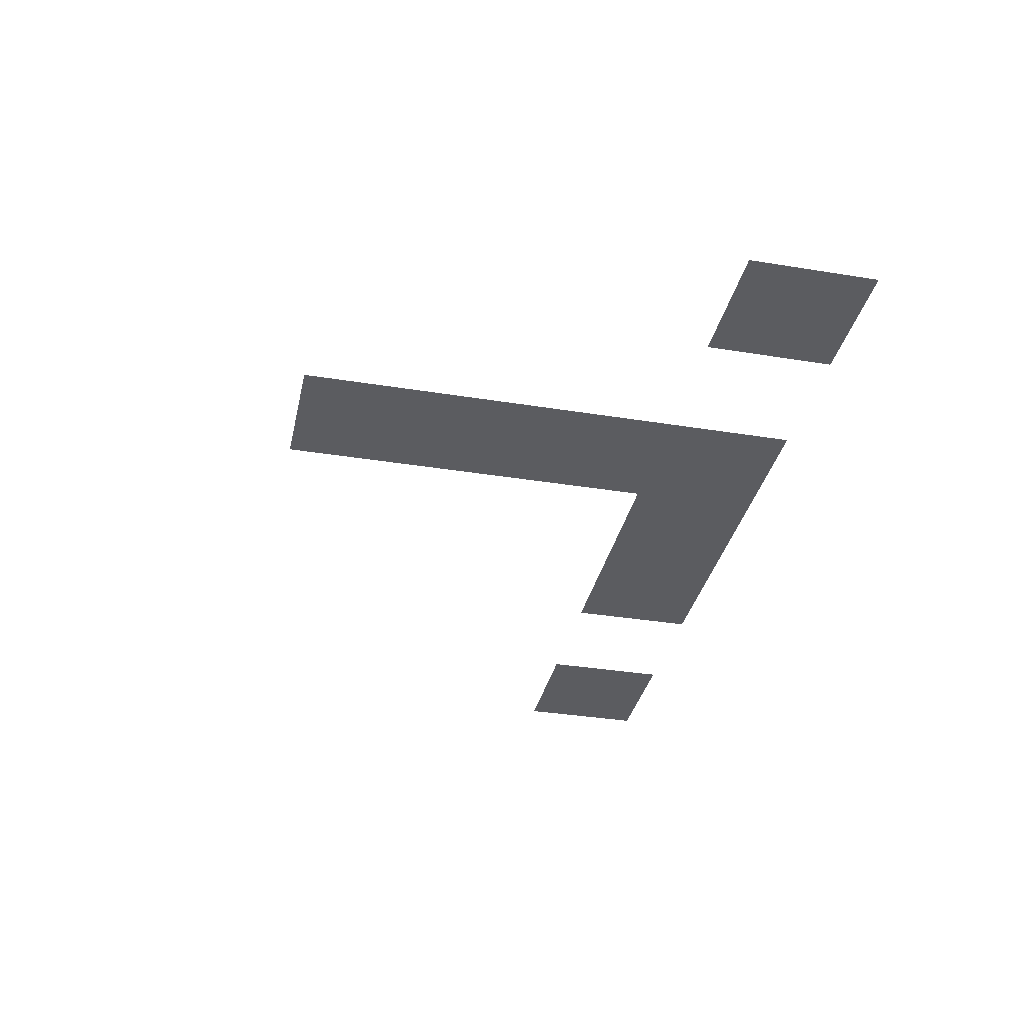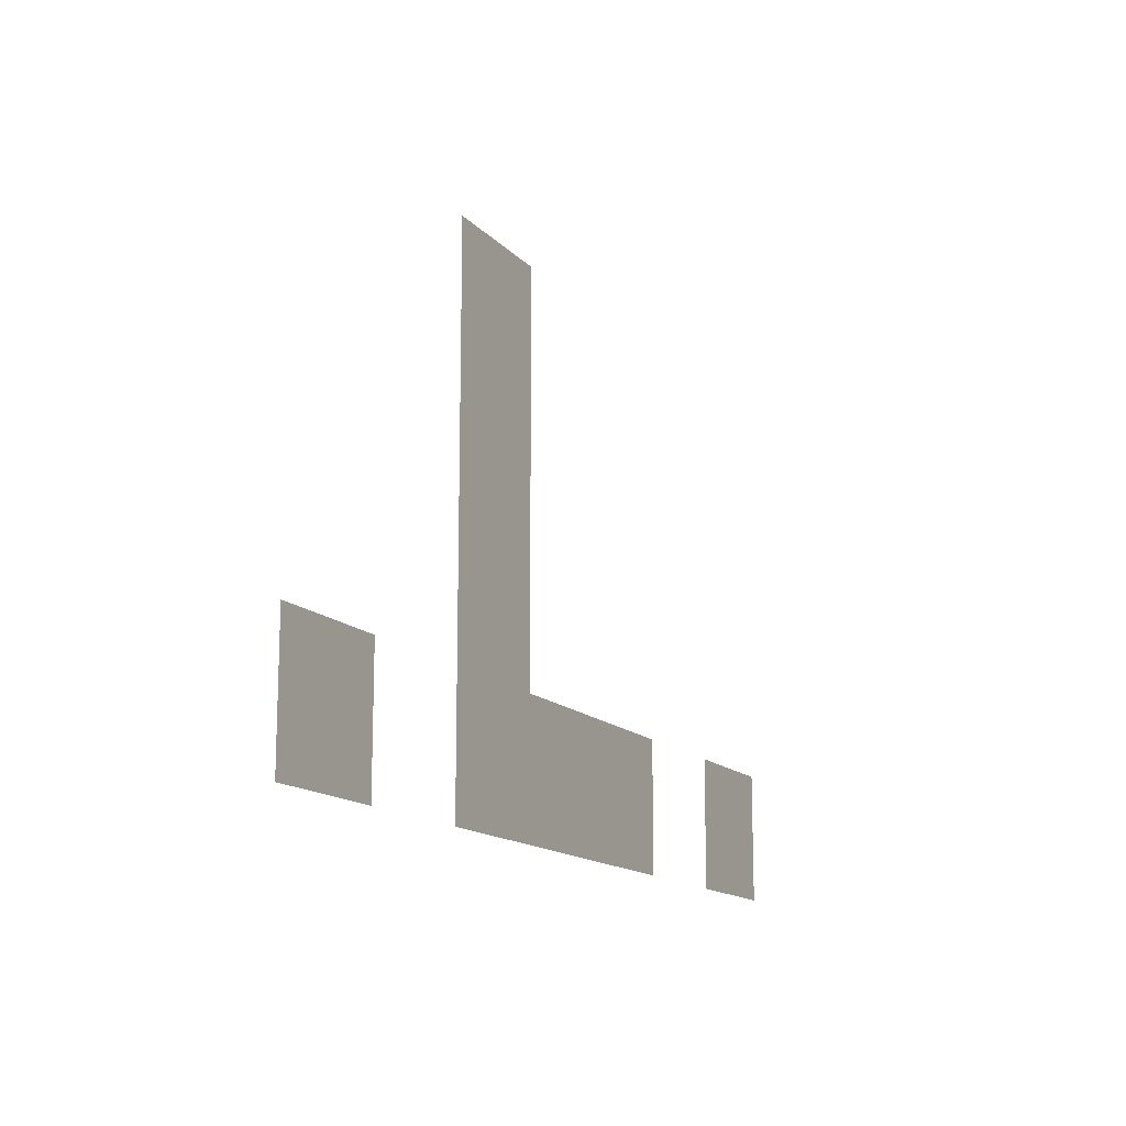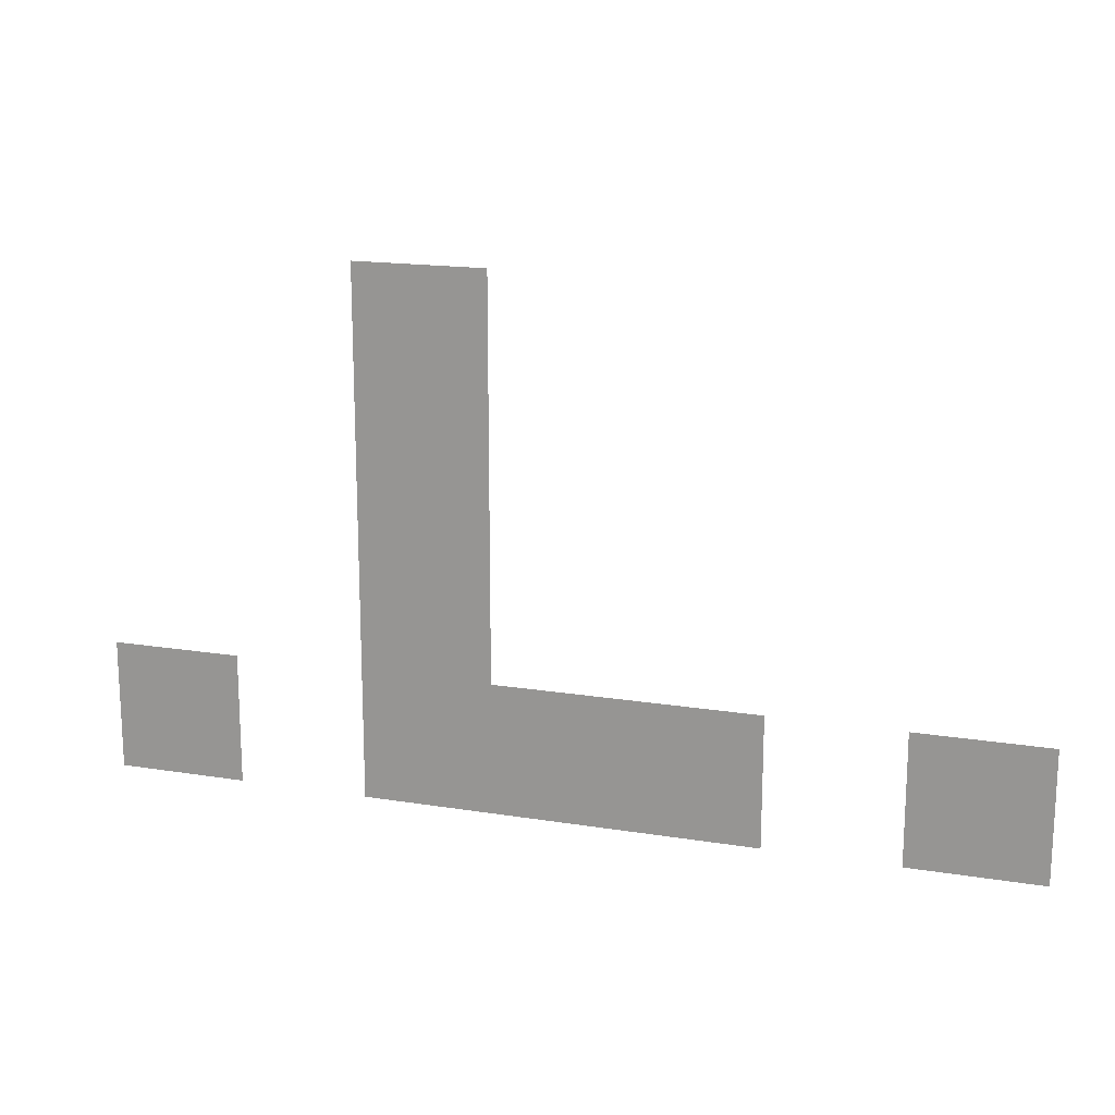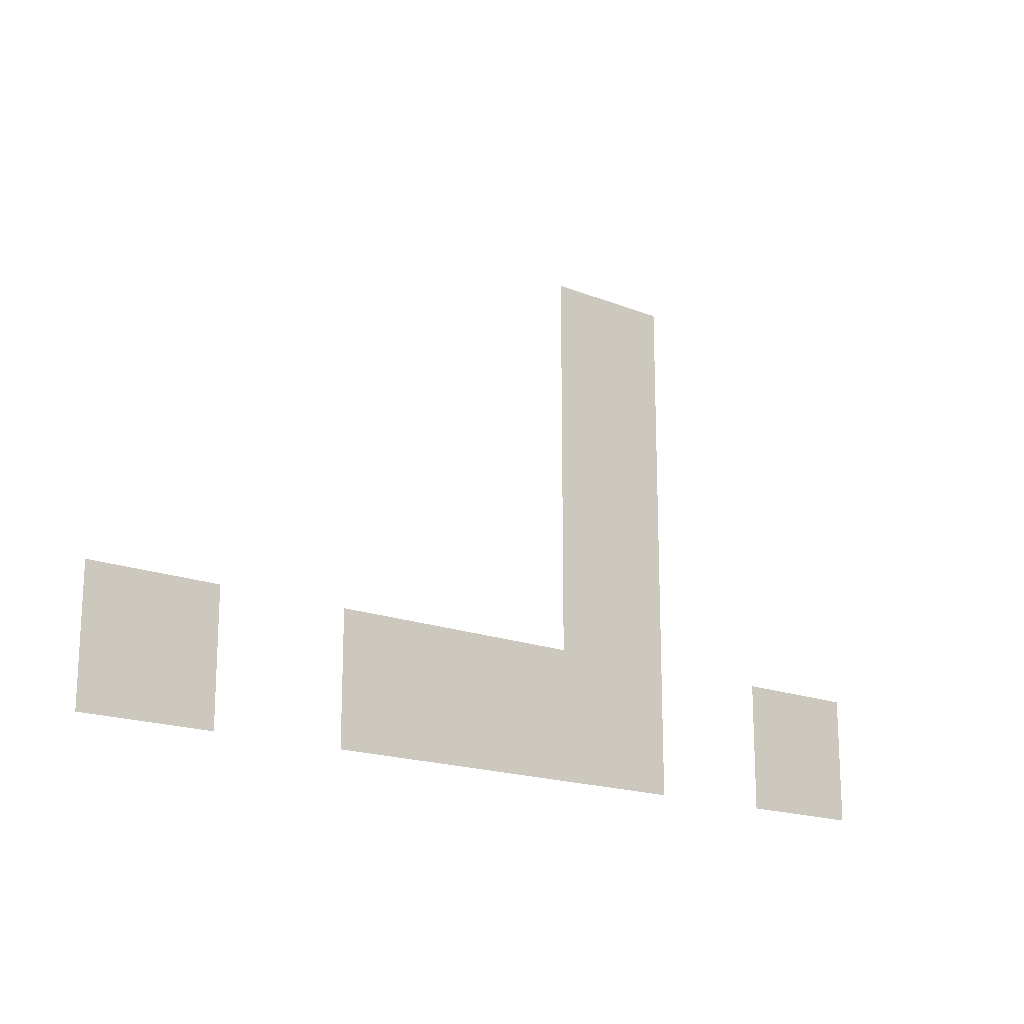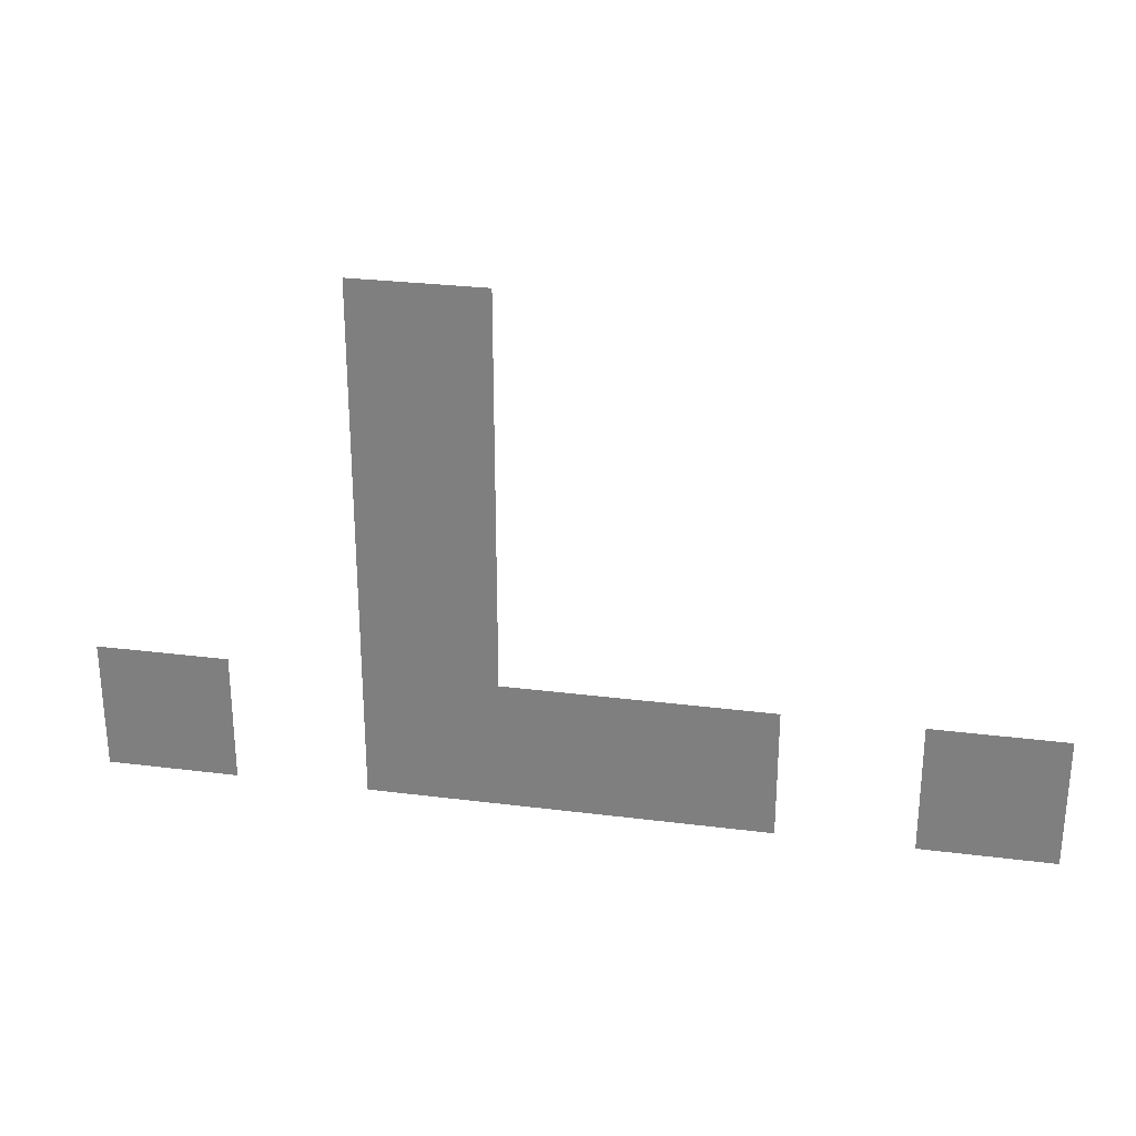
<metadata>
{"format":"obj","ext":"obj","renderer":"f3d","projection":"perspective","resolution":1024,"background":"white","views":[{"elev":-34.8,"azim":-102.3,"up":"+Z"},{"elev":-14.2,"azim":-64.0,"up":"+Y"},{"elev":17.1,"azim":17.9,"up":"+Y"},{"elev":-17.5,"azim":141.6,"up":"+Y"},{"elev":28.2,"azim":10.8,"up":"+Y"}]}
</metadata>
<code>
v -5 -50 0
v -6 -50 0
v -6 -49 0
v -5 -49 0
v -5 -51 0
v -6 -51 0
v -6 -50 0
v -5 -50 0
v -5 -52 0
v -6 -52 0
v -6 -51 0
v -5 -51 0
v -1 -53 0
v -2 -53 0
v -2 -52 0
v -1 -52 0
v -3 -53 0
v -4 -53 0
v -4 -52 0
v -3 -52 0
v -4 -53 0
v -5 -53 0
v -5 -52 0
v -4 -52 0
v -5 -53 0
v -6 -53 0
v -6 -52 0
v -5 -52 0
v -7 -53 0
v -8 -53 0
v -8 -52 0
v -7 -52 0
g TreeTile_mesh_0003
f 1 2 3 4
f 5 6 7 8
f 9 10 11 12
f 13 14 15 16
f 17 18 19 20
f 21 22 23 24
f 25 26 27 28
f 29 30 31 32

</code>
